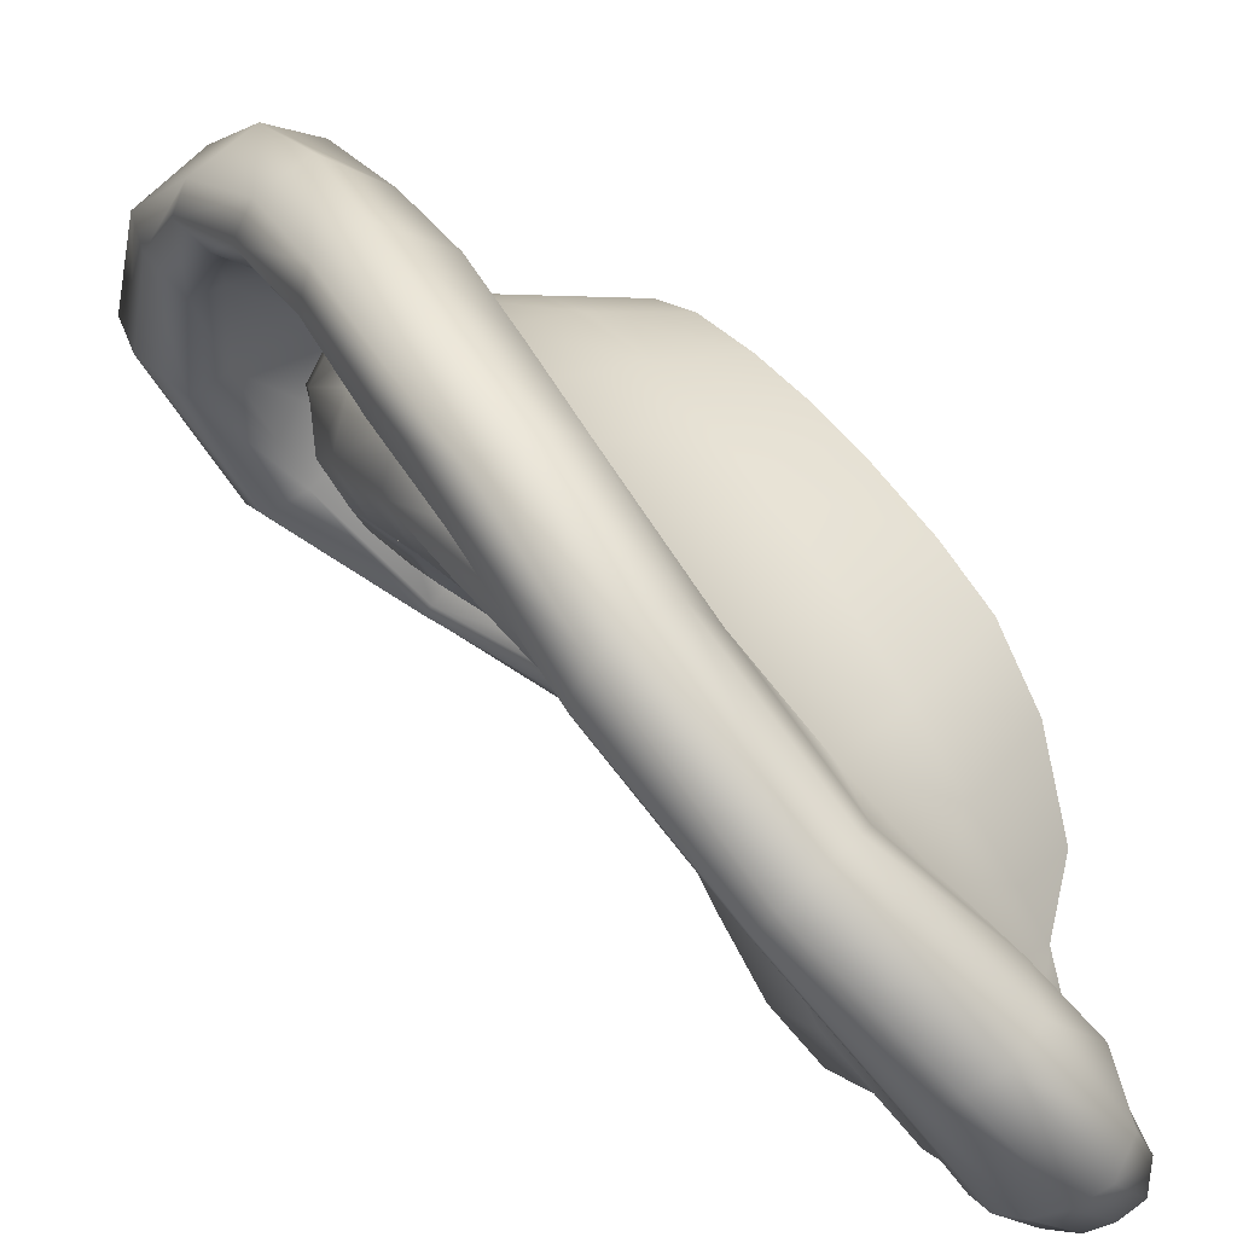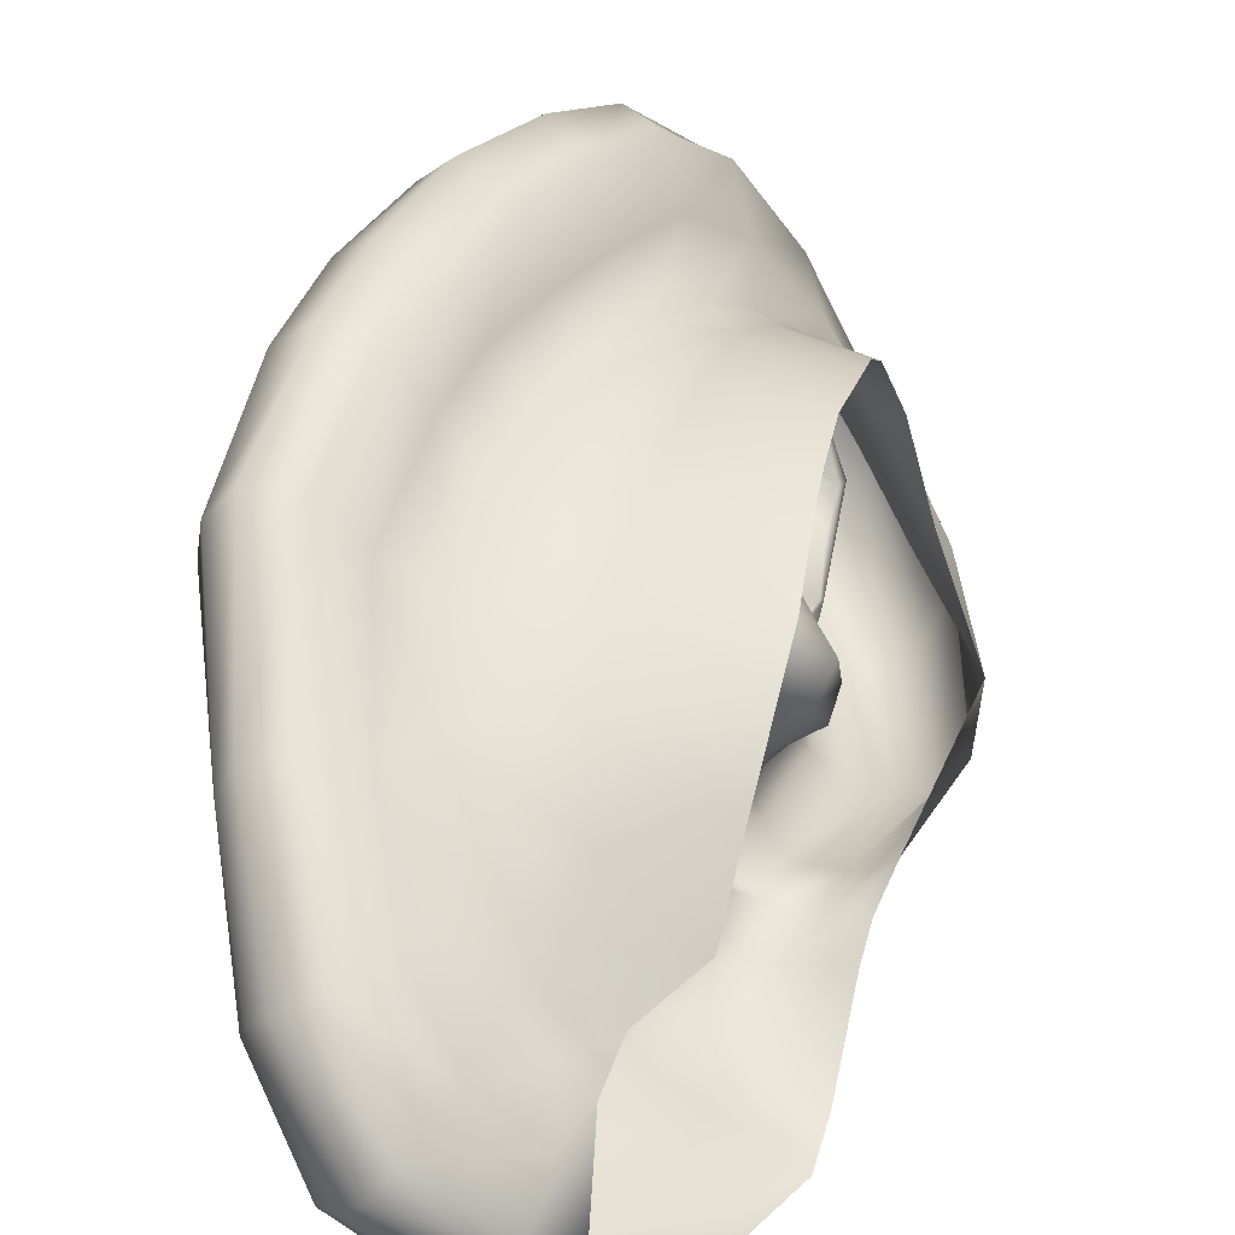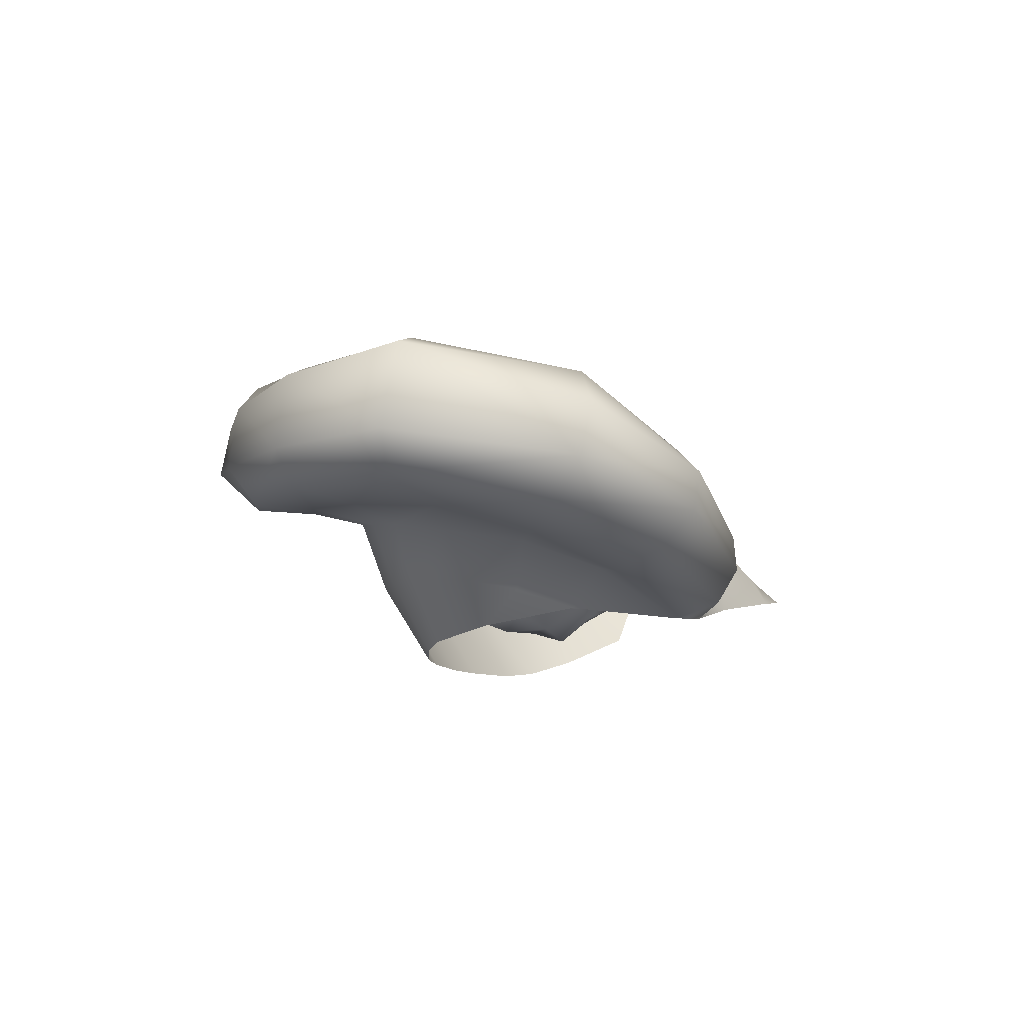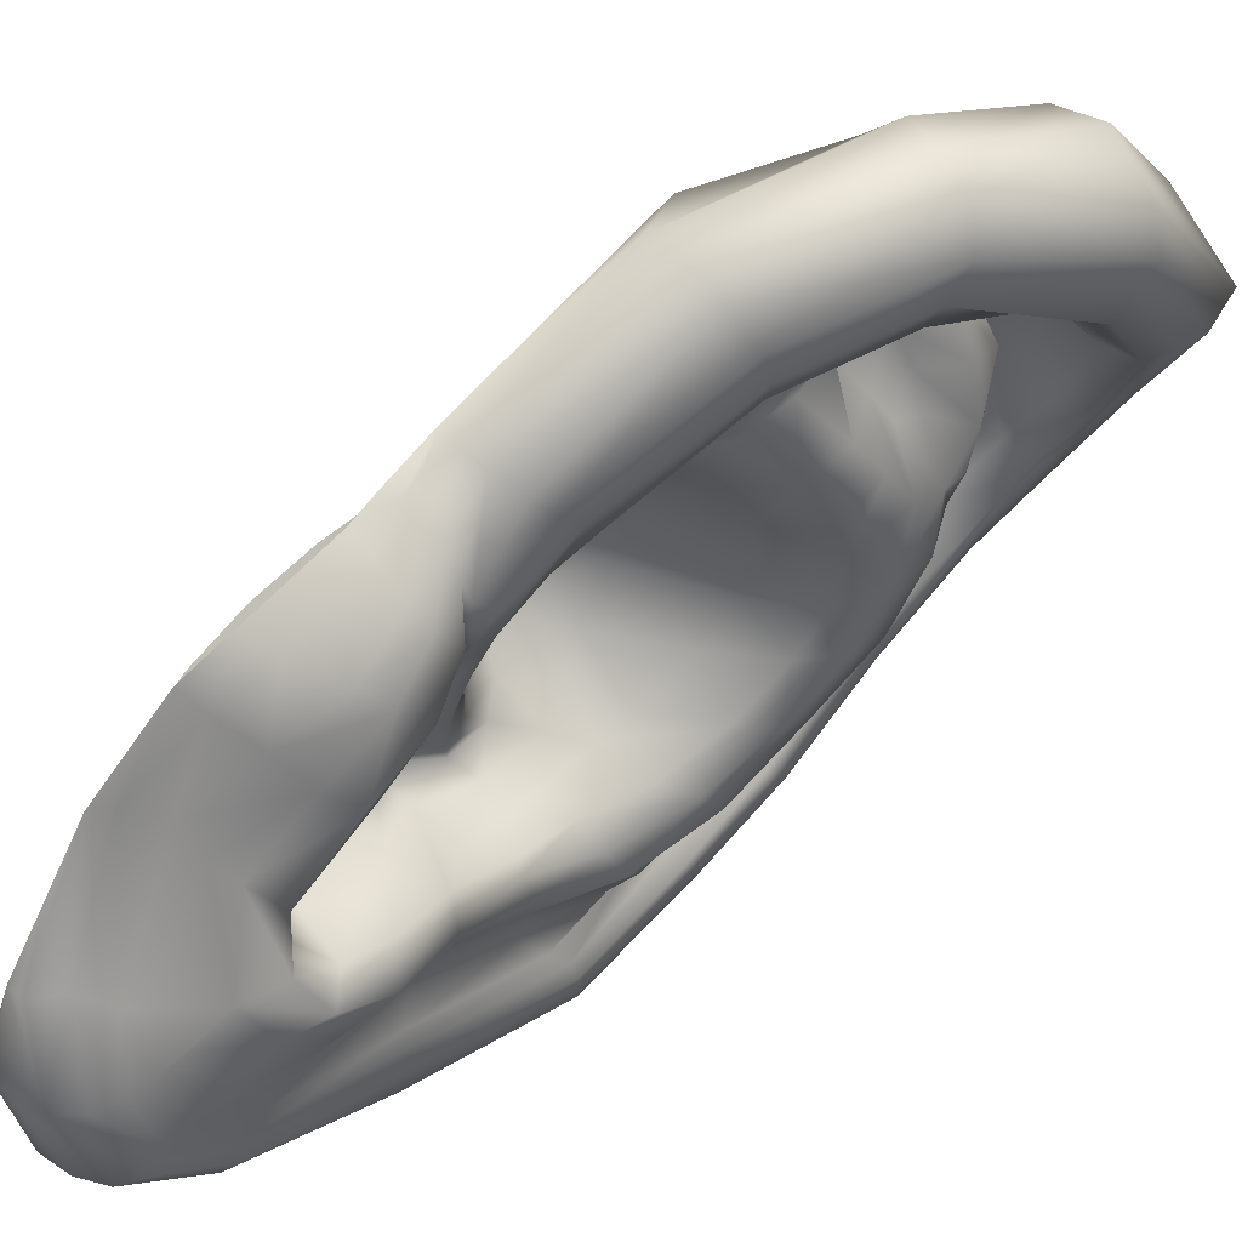
<metadata>
{"format":"obj","ext":"obj","renderer":"f3d","projection":"perspective","resolution":1024,"background":"white","views":[{"elev":25.8,"azim":132.4,"up":"+Y"},{"elev":18.8,"azim":-171.0,"up":"+Y"},{"elev":68.6,"azim":-111.2,"up":"+Z"},{"elev":-76.6,"azim":-59.8,"up":"+Y"}]}
</metadata>
<code>
v 4.605 0.8819 -4.792
v 4.736 1.014 -4.945
v 5.003 1.276 -5.06
v 5.219 1.643 -4.913
v 5.482 2.573 -3.945
v 5.342 2.842 -3.5
v 5.229 2.979 -3.165
v 5.121 3.116 -2.828
v 4.976 3.167 -2.432
v 4.828 3.179 -1.999
v 4.672 3.014 -1.571
v 4.469 2.661 -1.282
v 4.14 2.056 -1.361
v 3.928 1.667 -1.725
v 3.82 1.391 -2.455
v 3.975 1.352 -3.159
v 4.287 0.7302 -4.331
v 4.388 2.049 -1.677
v 4.683 2.722 -1.804
v 4.969 2.96 -2.495
v 5.136 2.936 -2.849
v 5.372 2.761 -3.192
v 5.672 2.245 -3.78
v 4.946 1.564 -3.915
v 4.977 1.4 -4.022
v 4.776 1.251 -4.289
v 4.374 1.623 -3.15
v 4.523 2.436 -1.616
v 4.83 2.912 -2.156
v 4.902 1.329 -4.153
v 4.775 1.903 -3.907
v 5.39 2.063 -4.446
v 4.435 1.512 -3.628
v 4.458 1.448 -3.907
v 4.618 1.243 -4.231
v 4.099 0.8607 -3.792
v 4.597 2.63 -1.133
v 4.848 2.353 -1.55
v 4.994 2.711 -1.719
v 4.803 3.033 -1.447
v 4.126 1.272 -3.103
v 4.441 1.442 -2.927
v 4.358 1.444 -2.405
v 4.056 1.224 -2.364
v 4.419 1.541 -1.955
v 4.166 1.402 -1.693
v 4.613 1.902 -1.619
v 4.25 1.919 -1.253
v 5.076 2.899 -1.92
v 4.977 3.236 -1.877
v 5.169 2.958 -2.264
v 5.436 2.939 -2.631
v 5.326 3.223 -2.683
v 5.14 3.274 -2.281
v 5.601 2.806 -3.062
v 5.46 3.084 -3.092
v 5.662 2.592 -3.936
v 5.55 2.926 -3.457
v 5.43 2.083 -3.783
v 5.55 2.017 -4.442
v 5.275 1.351 -4.248
v 5.363 1.565 -4.901
v 5.154 1.14 -4.335
v 5.099 1.168 -5.067
v 4.98 1.026 -4.361
v 4.799 0.9239 -4.977
v 5.342 1.696 -4.103
v 4.4 0.9834 -3.634
v 4.788 0.816 -4.554
v 4.7 0.9999 -4.162
v 4.445 0.8912 -4.198
v 4.72 1.13 -3.808
v 4.489 1.873 -3.452
v 4.676 1.764 -2.457
v 4.545 1.855 -2.696
v 4.43 1.907 -2.211
v 5.198 2.256 -2.754
v 5.054 2.312 -2.976
v 5.328 2.479 -2.505
v 4.896 2.181 -3.597
v 5.439 2.305 -3.198
v 5.317 2.24 -3.291
v 5.523 2.565 -3.187
v 5.284 1.925 -3.705
v 5.49 2.121 -3.844
v 4.313 1.779 -2.174
v 4.443 1.611 -2.534
v 4.21 1.897 -3.034
v 5.444 1.7 -4.162
v 4.337 1.288 -3.01
v 4.534 1.394 -3.39
v 4.248 1.265 -3.045
v 4.828 2.061 -3.625
v 4.797 1.904 -3.772
v 4.613 1.518 -4.201
v 4.517 1.613 -3.687
v 4.618 1.576 -3.549
v 4.588 1.748 -3.434
v 5.16 2.367 -2.26
v 5.436 2.499 -2.808
v 4.288 2.055 -1.907
v 4.366 2.324 -1.803
v 4.612 2.466 -1.847
v 4.953 2.743 -2.198
v 5.069 2.823 -2.502
v 5.204 2.817 -2.852
v 5.425 2.688 -3.21
v 5.59 2.168 -3.81
v 5.572 1.777 -4.236
v 4.486 1.614 -3.942
v 5.274 1.65 -3.993
v 5.302 1.372 -4.384
v 5.201 1.08 -4.538
v 5.012 0.893 -4.6
v 5.393 1.329 -4.598
v 5.245 1.049 -4.722
v 5.006 0.8543 -4.681
v 5.456 1.372 -4.672
v 5.273 1.05 -4.816
v 4.992 0.836 -4.78
v 5.737 2.3 -3.788
v 4.859 1.924 -2.439
v 4.752 1.994 -2.646
v 5.106 2.198 -2.584
v 4.363 1.525 -2.382
v 4.31 1.595 -2.929
v 4.344 1.637 -2.003
v 4.494 2.167 -1.787
v 4.7 2.289 -1.799
v 5.084 2.534 -2.156
v 5.222 2.663 -2.472
v 5.339 2.691 -2.804
v 4.339 1.744 -2.839
v 4.366 1.999 -2.92
v 4.576 2.087 -2.834
v 4.68 2.315 -3.088
v 4.939 2.305 -3.346
v 4.8 2.259 -3.517
v 4.405 2.32 -3.36
v 4.492 1.525 -3.135
v 3.918 1.262 -2.4
v 4.227 1.264 -2.341
v 4.312 1.432 -1.762
v 4.617 1.767 -1.32
v 4.418 0.9057 -3.899
v 4.13 0.757 -3.978
v 5.687 2.633 -3.391
v 5.537 2.553 -3.461
v 5.55 2.476 -3.478
v 5.565 2.369 -3.474
v 5.519 2.231 -3.492
v 5.259 2.096 -3.514
v 4.91 2.083 -3.736
v 4.861 1.994 -3.71
v 4.647 1.625 -3.476
v 4.494 1.436 -3.214
v 4.394 1.364 -2.957
v 4.314 1.351 -2.361
v 4.387 1.473 -1.881
v 4.714 1.819 -1.515
v 4.839 0.8547 -4.494
v 4.595 0.9646 -4.203
v 4.589 0.9862 -3.868
v 4.52 1.061 -3.6
v 4.052 1.301 -3.145
v 5.381 2.339 -2.896
v 5.284 2.29 -3.005
v 4.822 2.334 -3.254
v 4.603 2.333 -3.497
v 4.984 2.369 -1.262
v 5.131 2.795 -1.514
v 5.248 3.001 -1.793
v 5.499 2.985 -2.585
v 5.657 2.849 -3.006
v 4.948 2.276 -1.464
v 5.105 2.686 -1.675
v 5.189 2.903 -1.88
v 5.309 2.964 -2.2
v 5.356 3.041 -2.168
v 4.628 1.211 -3.547
v 4.741 1.25 -3.795
v 4.833 1.03 -4.1
v 4.997 1.043 -4.193
v 5.163 1.152 -4.175
v 5.248 1.338 -4.041
v 5.251 1.545 -3.869
v 5.401 2.143 -3.501
v 5.38 1.983 -3.718
v 5.53 2.411 -3.171
v 4.787 1.136 -4.155
v 4.903 1.141 -4.19
v 5.07 1.219 -4.109
v 5.11 1.342 -3.977
v 5.119 1.524 -3.818
v 5.108 1.853 -3.788
v 4.646 1.387 -3.87
v 5.744 2.686 -3.375
v 5.801 2.359 -3.832
v 5.633 1.822 -4.307
v 5.473 1.438 -4.759
v 5.255 1.068 -4.913
v 5.025 2.234 -3.471
v 5.13 2.077 -3.631
v 4.972 2.243 -2.781
v 4.054 1.311 -3.255
v 4.574 1.315 -3.52
v 4.489 1.335 -3.407
v 4.499 1.253 -3.389
v 4.405 1.147 -3.418
v 4.298 1.119 -3.431
v 4.058 1.144 -3.474
v 4.635 0.7922 -4.748
v 4.94 0.839 -4.877
v 4.691 0.7988 -4.635
v 4.33 0.7936 -4.272
v 4.245 0.82 -3.958
v 4.223 0.8921 -3.739
v 4.154 1.127 -3.449
v 4.425 1.643 -2.34
v 4.64 1.773 -2.275
v 4.51 2.036 -1.851
v 4.678 2.119 -1.883
v 4.442 1.995 -2.028
v 4.316 1.933 -1.987
v 4.576 1.996 -2.178
v 4.021 1.49 -1.696
v 4.461 1.793 -1.259
v 4.924 2.442 -1.123
v 5.075 2.887 -1.403
v 5.192 3.107 -1.799
v 5.291 3.164 -2.189
v 5.464 3.126 -2.602
v 5.613 2.995 -3.028
v 5.7 2.834 -3.418
v 5.768 2.491 -3.897
v 5.625 1.914 -4.378
v 5.443 1.493 -4.831
v 5.186 1.108 -5.004
v 4.875 0.87 -4.936
v 4.972 2.063 -2.458
v 4.865 2.123 -2.672
v 4.606 2.214 -2.924
v 4.303 2.154 -3.108
v 4.156 1.847 -3.108
v 4.283 1.683 -2.877
v 4.341 1.58 -2.38
v 4.31 1.742 -2.09
v 5.277 2.951 -2.748
v 5.479 2.789 -3.135
v 5.615 2.597 -3.422
v 5.512 1.746 -4.193
v 5.355 1.356 -4.52
v 5.218 1.084 -4.638
v 5.007 0.948 -4.504
v 4.271 2.057 -1.822
v 4.39 2.382 -1.774
v 4.545 2.603 -1.871
v 4.7 2.782 -2.032
v 4.808 2.637 -2.007
v 4.913 2.438 -1.957
v 4.86 2.194 -1.955
v 4.928 2.054 -2.216
v 4.781 1.898 -2.24
v 4.96 2.164 -2.129
v 4.702 2.068 -2.157
v 4.591 2.067 -2.039
v 4.725 2.115 -2.081
v 5.159 2.245 -2.403
v 5.286 2.317 -2.612
v 4.968 2.252 -2.057
v 5.119 2.299 -3.231
v 5.133 2.267 -3.385
v 5.018 2.085 -3.688
v 4.948 1.884 -3.858
v 5.227 1.919 -3.677
v 4.394 2.09 -1.795
v 4.392 1.995 -1.86
v 4.279 2.087 -3.443
v 4.489 2.124 -3.511
v 4.649 1.753 -3.765
v 4.706 1.742 -3.68
v 4.753 1.811 -3.609
v 4.721 1.913 -3.56
v 4.638 2.017 -3.531
v 4.414 1.989 -3.493
v 4.353 1.523 -2.644
v 4.332 1.58 -2.615
v 4.4 1.513 -2.937
v 4.391 1.469 -2.668
v 4.184 1.75 -3.194
v 4.212 1.847 -3.354
v 4.349 1.261 -3.312
v 4.25 1.216 -3.304
v 4.213 2.051 -3.221
v 4.15 1.989 -3.307
v 4.323 2.213 -3.399
v 4.539 2.237 -3.502
v 4.745 2.129 -3.563
v 4.481 1.372 -3.275
v 4.422 1.321 -3.325
v 4.497 1.42 -3.58
v 4.381 1.707 -3.303
v 4.519 1.602 -3.266
v 4.558 1.479 -3.341
v 4.569 1.492 -3.475
v 4.602 1.552 -3.408
v 4.551 1.679 -3.351
v 4.414 1.792 -3.39
v 4.174 1.217 -3.329
v 4.089 1.239 -3.352
v 4.032 1.253 -3.372
v 4.307 1.943 -3.434
v 4.614 1.232 -4.562
v 4.683 1.184 -4.749
v 4.881 1.404 -4.873
v 5.068 1.684 -4.738
v 5.218 1.983 -4.344
v 5.304 2.427 -3.921
v 5.237 2.67 -3.446
v 5.152 2.798 -3.141
v 5.02 2.883 -2.844
v 4.893 2.93 -2.498
v 4.756 2.945 -2.09
v 4.582 2.803 -1.76
v 4.372 2.504 -1.554
v 4.138 2.178 -1.604
v 3.934 1.865 -1.849
v 3.792 1.613 -2.35
v 4.705 1.327 -4.548
v 4.849 1.468 -4.512
v 4.972 1.745 -4.38
v 5.103 2.039 -4.136
v 5.145 2.283 -3.815
v 5.091 2.495 -3.431
v 5.001 2.608 -3.127
v 4.913 2.686 -2.865
v 4.791 2.741 -2.564
v 4.656 2.718 -2.261
v 4.54 2.645 -2.037
v 4.381 2.456 -1.904
v 4.222 2.178 -1.895
v 4.037 1.899 -2.04
v 4.556 1.379 -4.456
v 4.617 1.559 -4.385
v 4.688 1.789 -4.257
v 4.727 2.054 -4.085
v 4.7 2.308 -3.785
v 4.659 2.497 -3.488
v 4.618 2.596 -3.256
v 4.567 2.69 -3.013
v 4.502 2.74 -2.698
v 4.437 2.714 -2.472
v 4.368 2.65 -2.304
v 4.221 2.446 -2.122
v 4.101 2.25 -2.124
v 3.964 2.04 -2.225
v 4.347 1.552 -4.355
v 4.285 1.877 -4.199
v 4.241 2.105 -3.995
v 4.214 2.261 -3.766
v 4.208 2.432 -3.493
v 4.201 2.529 -3.302
v 4.185 2.619 -3.062
v 4.144 2.665 -2.806
v 4.135 2.662 -2.632
v 4.116 2.622 -2.496
v 4.053 2.413 -2.312
f 37 228 229 40
f 90 142 44 92
f 44 142 143 46
f 46 227 48 226
f 48 227 228 37
f 40 229 230 50
f 50 230 231 54
f 53 232 233 56
f 58 234 235 57
f 57 235 236 60
f 62 237 238 64
f 213 201 119 120
f 237 62 60 236
f 66 1 2
f 71 162 163 145
f 28 19 39 38
f 40 11 12 37
f 14 15 141 226
f 13 14 226 48
f 18 28 38 47
f 12 13 48 37
f 19 29 49 39
f 10 11 40 50
f 29 20 51 49
f 53 8 9 54
f 9 10 50 54
f 248 249 55 52
f 7 8 53 56
f 5 6 58 57
f 6 7 56 58
f 60 32 5 57
f 25 30 192 193
f 3 4 62 64
f 30 26 191 192
f 2 3 64 66
f 111 59 188 186
f 62 4 32 60
f 31 153 154 94
f 26 35 190 191
f 17 1 212 214
f 214 215 17
f 190 196 181 182
f 146 17 215 216
f 87 133 75 74
f 45 127 18 47
f 86 219 220 76
f 241 204 124 240
f 75 134 135 123
f 29 104 105 20
f 99 268 269 79
f 166 167 82 81
f 21 106 107 22
f 100 166 81 189
f 59 150 151 188
f 18 255 256 28
f 67 85 59 111
f 194 195 274 24
f 165 15 16 205
f 217 218 211 36
f 91 305 306 304
f 301 91 207 206
f 96 110 31 280
f 95 35 26 30
f 97 96 280 281
f 155 97 281 282
f 73 98 283 284
f 28 256 257 19
f 19 257 258 29
f 20 105 106 21
f 103 102 128 129
f 104 259 260 130
f 105 104 130 131
f 106 105 131 132
f 107 106 132 83
f 89 108 85 67
f 33 34 110 96
f 34 35 95 110
f 95 30 25 24
f 193 194 24 25
f 61 112 67 111
f 113 112 61 63
f 116 115 252 253
f 117 116 253 114
f 115 118 109 251
f 119 118 115 116
f 120 119 116 117
f 23 121 147 250
f 251 23 108 89
f 74 75 123 122
f 286 289 288 126
f 127 247 255 18
f 125 127 45 43
f 127 125 246 247
f 129 128 221 222
f 131 130 99 79
f 132 131 79 100
f 83 132 100 189
f 75 133 88 134
f 296 139 243 294
f 204 241 242 136
f 138 137 168 169
f 139 296 297 169
f 287 246 125 286
f 139 136 242 243
f 138 169 297 298
f 133 245 244 88
f 41 92 44 141
f 90 157 158 142
f 143 142 158 159
f 144 143 159 160
f 145 163 164 68
f 36 146 216 217
f 56 233 234 58
f 250 147 55 249
f 22 107 149 148
f 150 149 107 83
f 151 189 81 187
f 81 82 152 187
f 82 272 203 152
f 154 153 80 93
f 98 155 282 283
f 303 304 306 307
f 157 156 140 42
f 158 157 42 43
f 159 158 43 45
f 159 45 47 160
f 69 161 162 71
f 162 161 65 70
f 163 162 70 72
f 164 163 72 180
f 41 141 15 165
f 166 269 77 167
f 169 168 136 139
f 170 144 160 175
f 171 170 175 176
f 172 171 176 177
f 179 172 177 178
f 174 173 52 55
f 69 117 114 161
f 175 160 47 38
f 176 175 38 39
f 177 176 39 49
f 51 178 177 49
f 173 179 178 52
f 54 231 232 53
f 207 208 180 206
f 182 181 72 70
f 183 182 70 65
f 184 183 65 63
f 185 184 63 61
f 61 111 186 185
f 151 150 83 189
f 191 190 182 183
f 192 191 183 184
f 193 192 184 185
f 185 186 194 193
f 84 194 186 188
f 35 34 196 190
f 197 174 55 147
f 198 197 147 121
f 199 198 121 109
f 118 200 199 109
f 201 200 118 119
f 202 137 138 80
f 195 203 273 274
f 204 78 77 124
f 204 136 168 78
f 167 271 272 82
f 208 209 164 180
f 209 210 68 164
f 181 206 180 72
f 91 299 300 207
f 207 300 292 208
f 41 165 293 292
f 293 309 210 209
f 211 218 310 311
f 239 1 66
f 64 238 239 66
f 214 120 117 69
f 215 214 69 71
f 216 215 71 145
f 217 216 145 68
f 68 210 218 217
f 310 218 210 309
f 219 87 74 220
f 263 220 74 122
f 224 86 76 223
f 223 76 225 266
f 226 141 44 46
f 46 143 144 227
f 228 227 144 170
f 229 228 170 171
f 230 229 171 172
f 231 230 172 179
f 232 231 179 173
f 233 232 173 174
f 234 233 174 197
f 235 234 197 198
f 236 235 198 199
f 200 237 236 199
f 238 237 200 201
f 239 238 201 213
f 263 122 240 262
f 123 241 240 122
f 242 241 123 135
f 243 242 135 134
f 294 243 134 88
f 247 246 219 86
f 52 178 51 248
f 248 51 20 21
f 21 22 249 248
f 148 250 249 22
f 23 250 148 108
f 108 148 149 85
f 115 251 89 252
f 252 89 67 112
f 253 252 112 113
f 114 253 113 254
f 254 113 63 65
f 65 161 114 254
f 214 212 213 120
f 213 212 1 239
f 247 86 224 101
f 101 255 247
f 256 255 101 102
f 257 256 102 103
f 29 258 259 104
f 259 258 257 103
f 260 259 103 129
f 261 260 129 222
f 265 267 266 225
f 220 263 225 76
f 264 262 268 99
f 262 265 225 263
f 261 222 266 267
f 223 266 222 221
f 268 262 240 124
f 269 268 124 77
f 261 270 130 260
f 130 270 264 99
f 79 269 166 100
f 167 77 78 271
f 271 78 168 137
f 272 271 137 202
f 203 272 202 273
f 273 202 80 153
f 274 273 153 31
f 95 31 110
f 24 274 31 95
f 84 187 152 275
f 275 152 203 195
f 188 151 187 84
f 194 84 275 195
f 85 149 150 59
f 109 121 23 251
f 264 267 265 262
f 261 267 264 270
f 277 221 128 276
f 101 276 128 102
f 224 277 276 101
f 224 223 221 277
f 281 280 31 94
f 282 281 94 154
f 283 282 154 93
f 284 283 93 298
f 87 219 246 287
f 245 287 286 126
f 87 287 245 133
f 289 43 42 288
f 42 140 27 288
f 286 125 43 289
f 27 302 291 290
f 126 288 27 290
f 244 245 126 290
f 292 293 209 208
f 244 295 294 88
f 278 296 294 295
f 297 296 278 279
f 297 279 284 298
f 73 284 279 285
f 291 295 244 290
f 138 298 93 80
f 299 156 157 90
f 300 299 90 92
f 41 292 300 92
f 301 206 181 196
f 196 34 33 301
f 27 140 303 302
f 140 156 304 303
f 91 304 156 299
f 301 33 305 91
f 305 33 96 97
f 306 305 97 155
f 307 306 155 98
f 312 278 295 291
f 307 308 302 303
f 73 308 307 98
f 165 205 309 293
f 310 16 311
f 205 16 310 309
f 291 302 308 312
f 312 308 73 285
f 285 279 278 312
f 2 1 313 314
f 3 2 314 315
f 4 3 315 316
f 32 4 316 317
f 5 32 317 318
f 6 5 318 319
f 7 6 319 320
f 8 7 320 321
f 9 8 321 322
f 10 9 322 323
f 11 10 323 324
f 12 11 324 325
f 13 12 325 326
f 14 13 326 327
f 15 14 327 328
f 16 15 328
f 314 313 329
f 315 314 329 330
f 316 315 330 331
f 317 316 331 332
f 318 317 332 333
f 319 318 333 334
f 320 319 334 335
f 321 320 335 336
f 322 321 336 337
f 323 322 337 338
f 324 323 338 339
f 325 324 339 340
f 326 325 340 341
f 327 326 341 342
f 328 327 342
f 329 313 343
f 330 329 343 344
f 331 330 344 345
f 332 331 345 346
f 333 332 346 347
f 334 333 347 348
f 335 334 348 349
f 336 335 349 350
f 337 336 350 351
f 338 337 351 352
f 339 338 352 353
f 340 339 353 354
f 341 340 354 355
f 342 341 355 356
f 328 342 356
f 344 343 357
f 345 344 357 358
f 346 345 358 359
f 347 346 359 360
f 348 347 360 361
f 349 348 361 362
f 350 349 362 363
f 351 350 363 364
f 352 351 364 365
f 353 352 365 366
f 354 353 366 367
f 355 354 367 356

</code>
